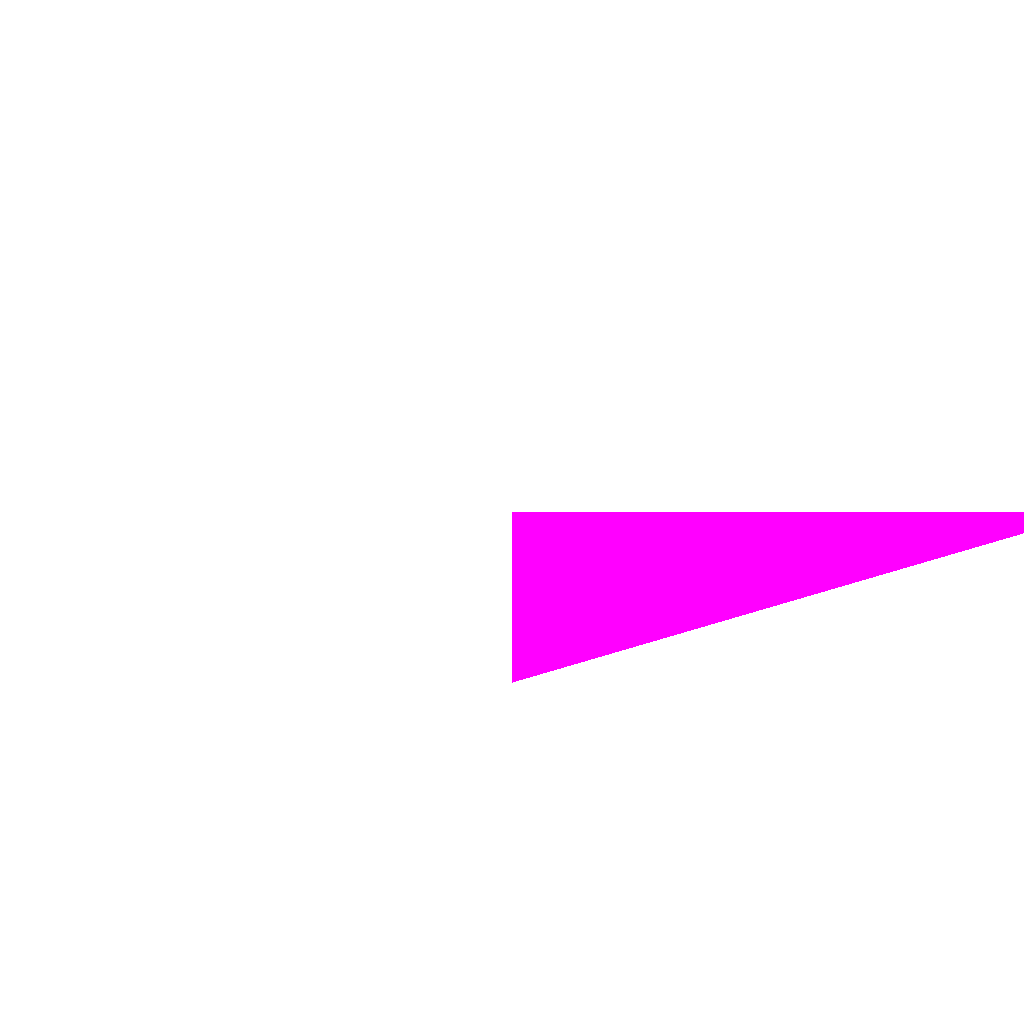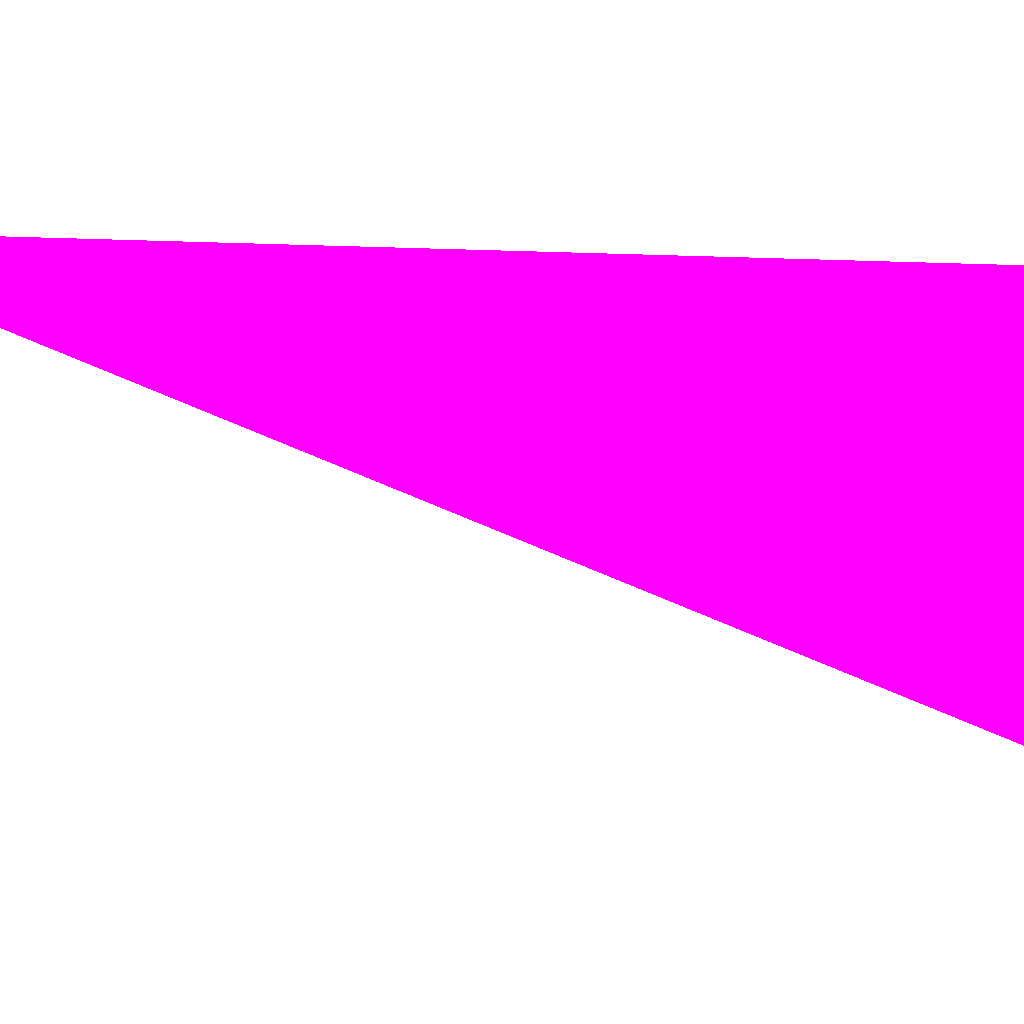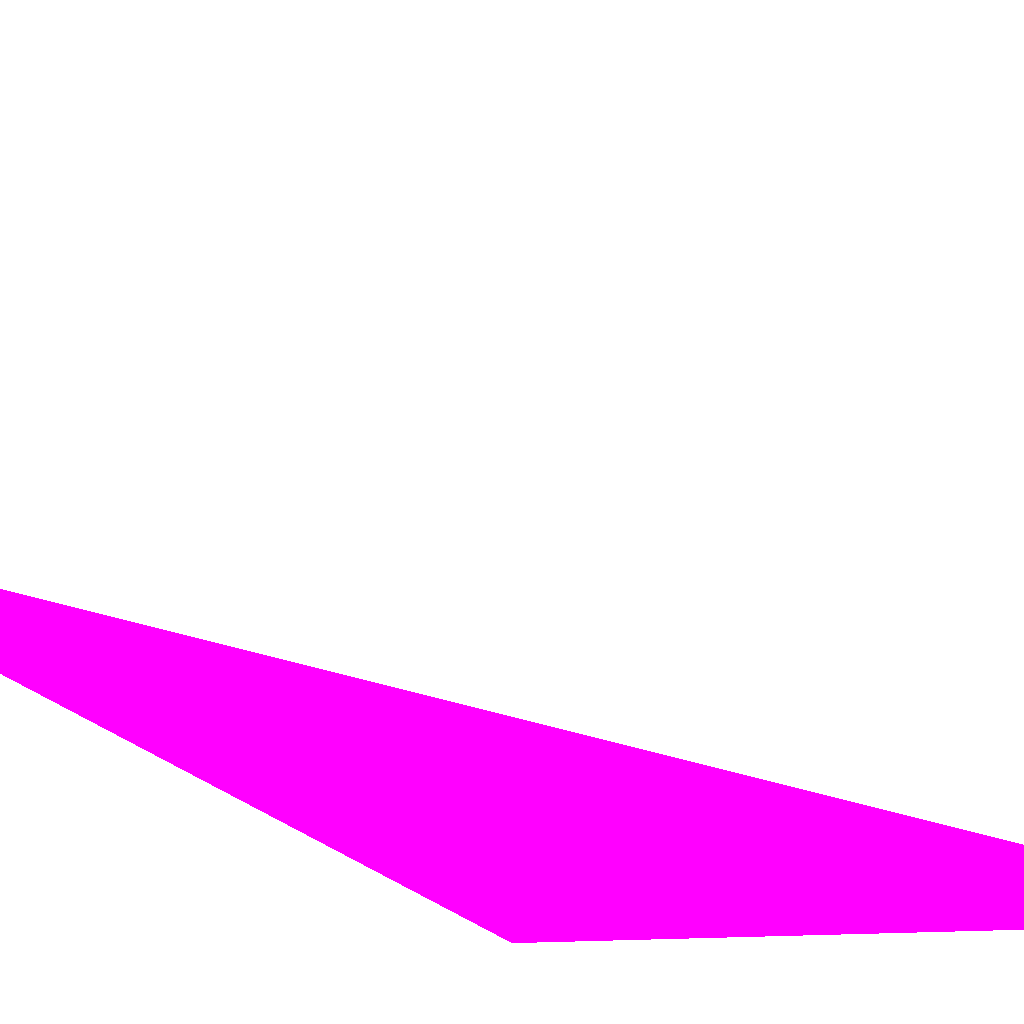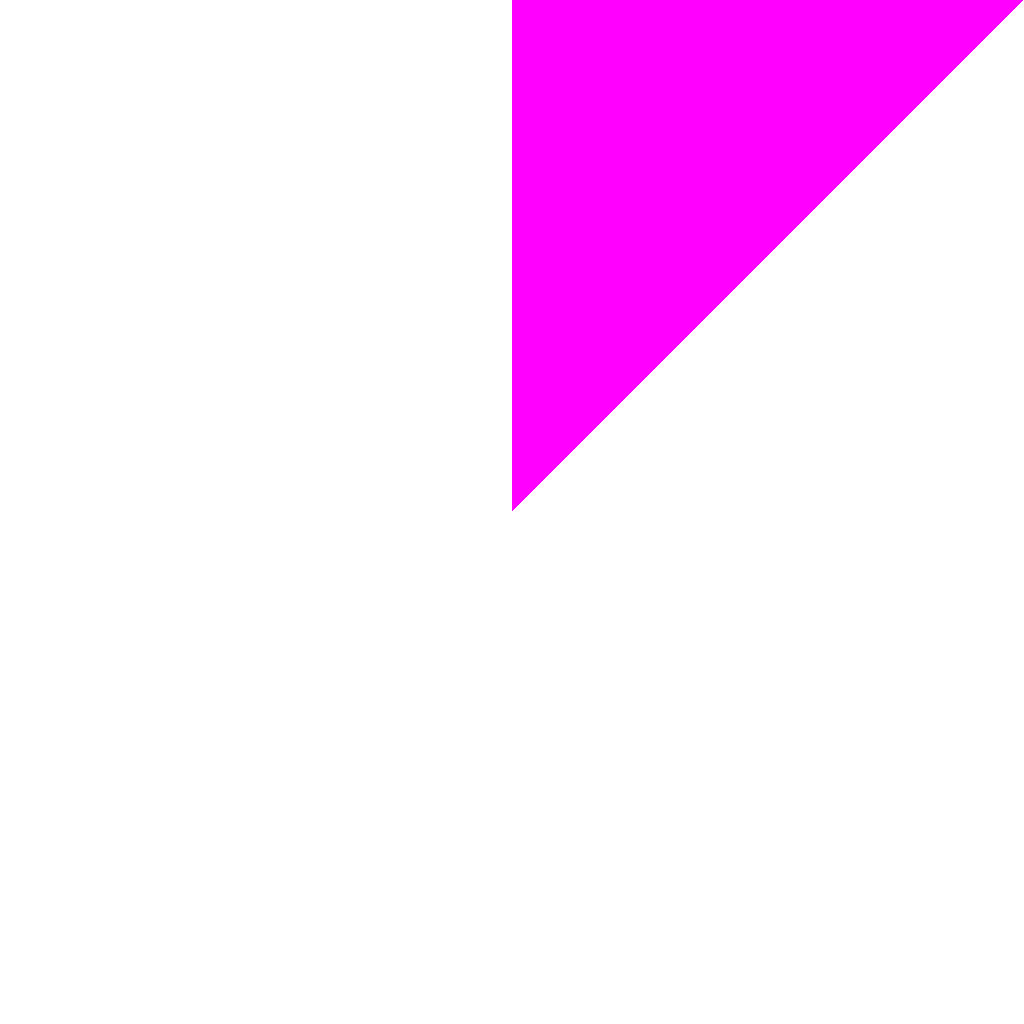
<metadata>
{"format":"obj","ext":"obj","renderer":"f3d","projection":"perspective","resolution":1024,"background":"white","views":[{"elev":16.9,"azim":36.6,"up":"+Z"},{"elev":70.4,"azim":-93.1,"up":"+Z"},{"elev":79.5,"azim":45.7,"up":"+Z"},{"elev":-27.5,"azim":-31.7,"up":"+Z"}]}
</metadata>
<code>
o geometry_0
v 6.125e+05 5.855e+06 664 1 0 1
v 6.125e+05 5.855e+06 664 1 0 1
v 6.125e+05 5.855e+06 664 1 0 1
f 2 1 3

</code>
